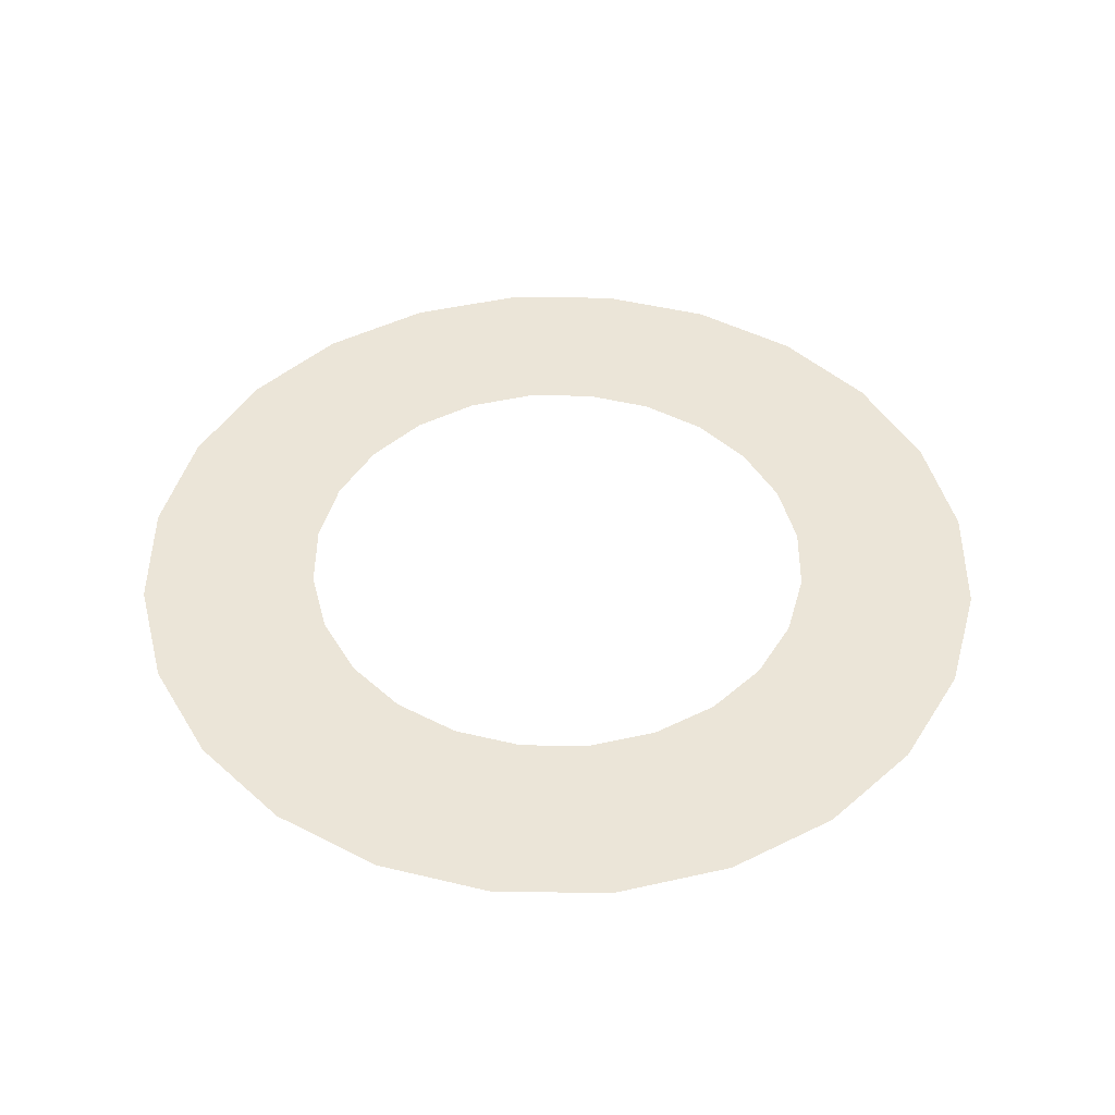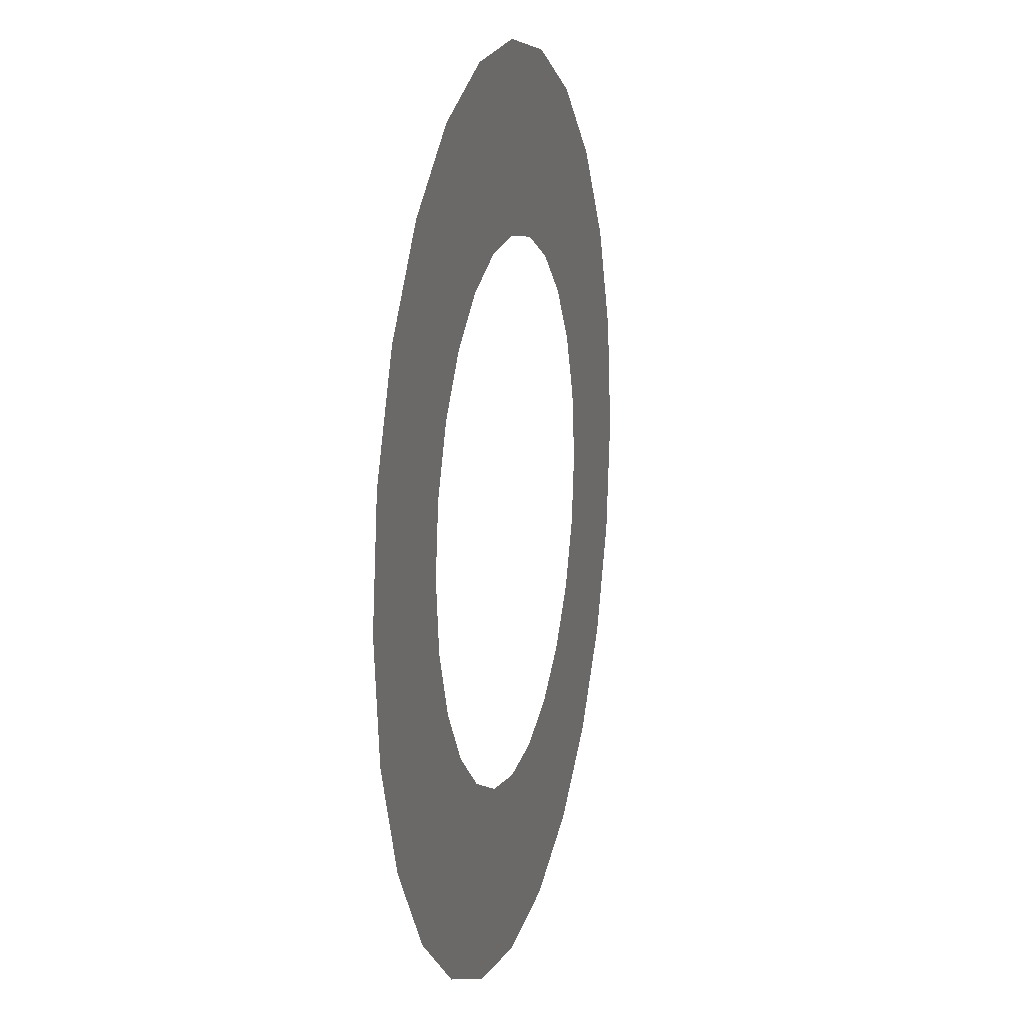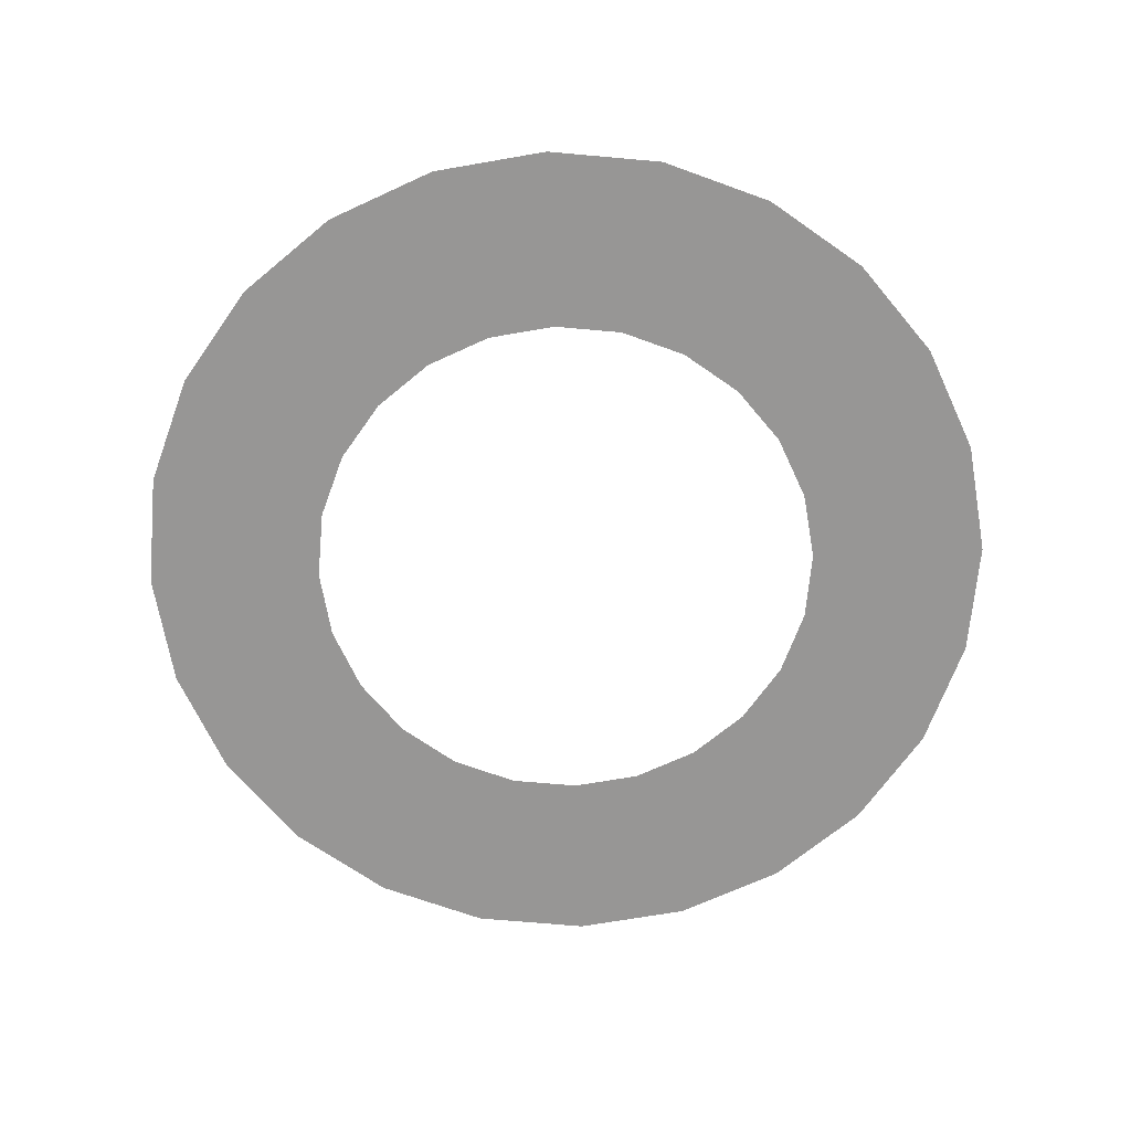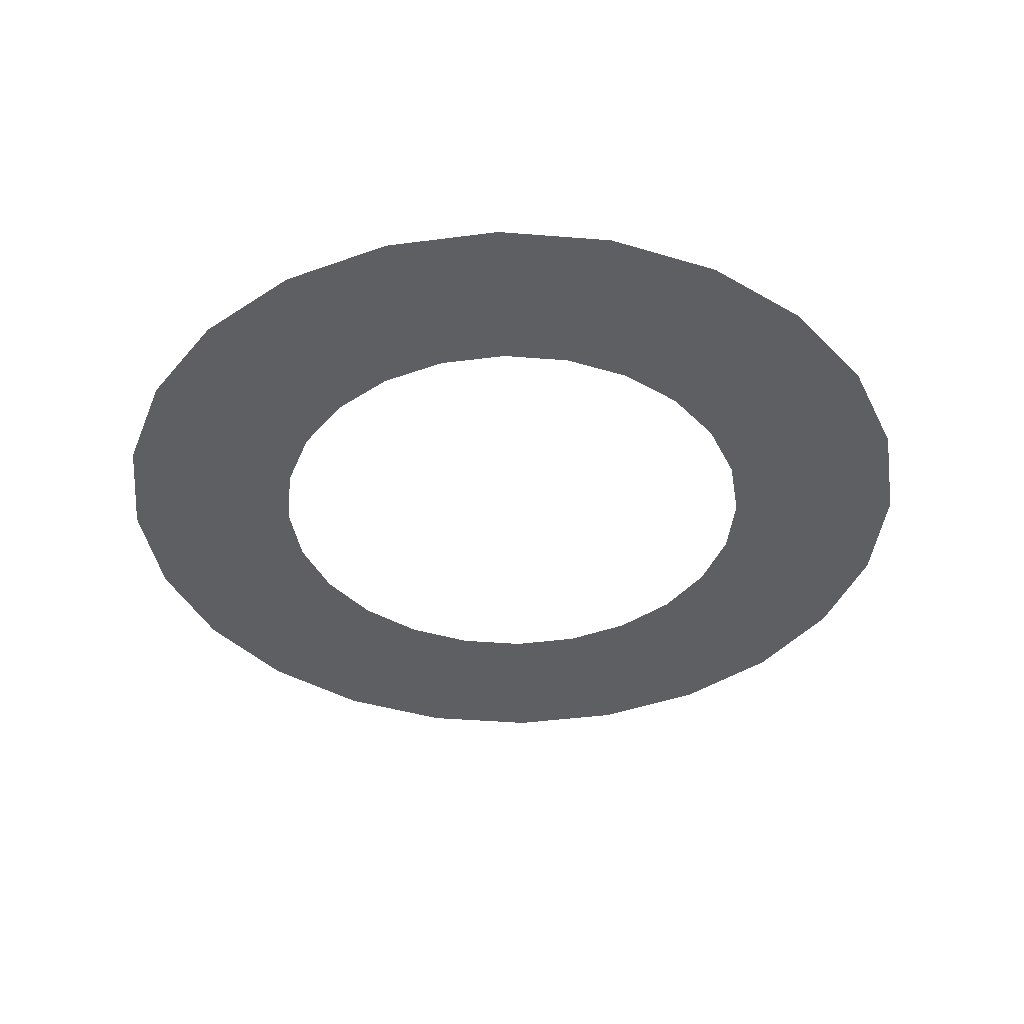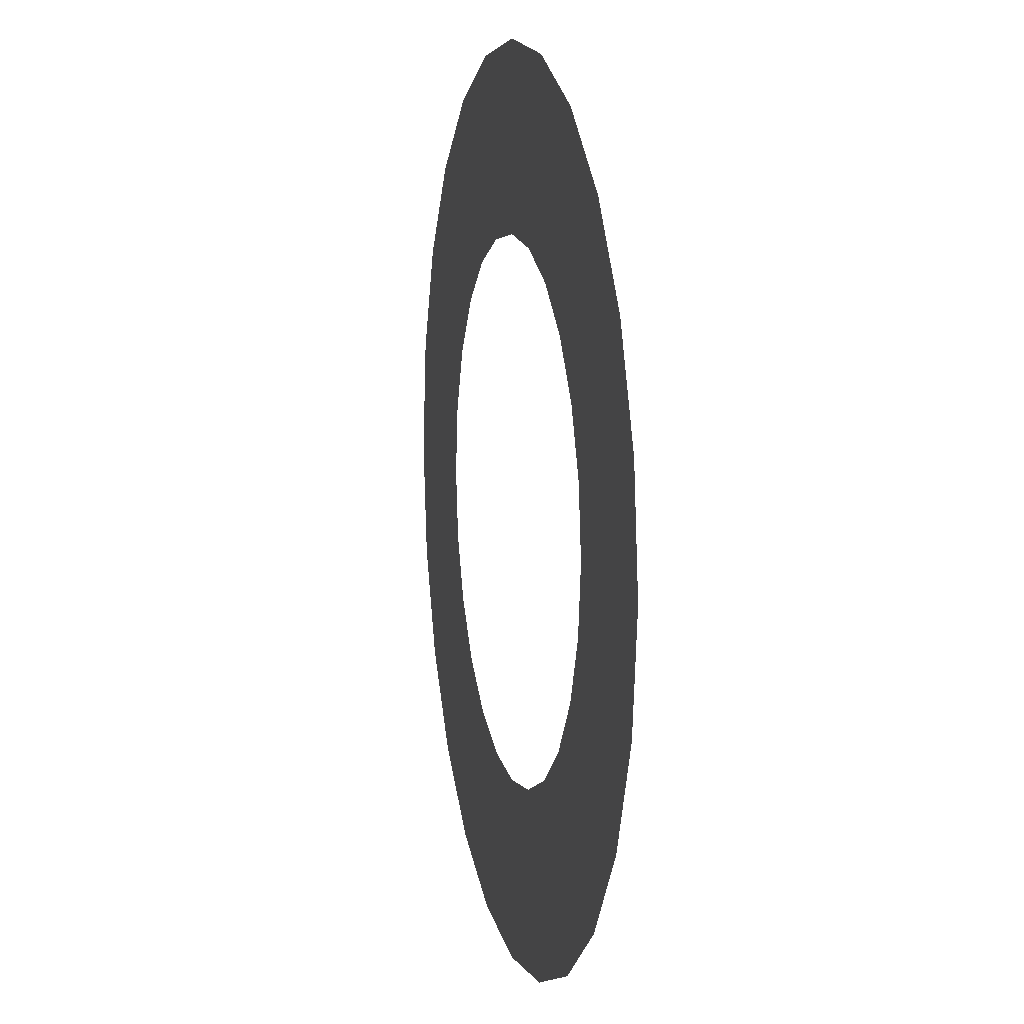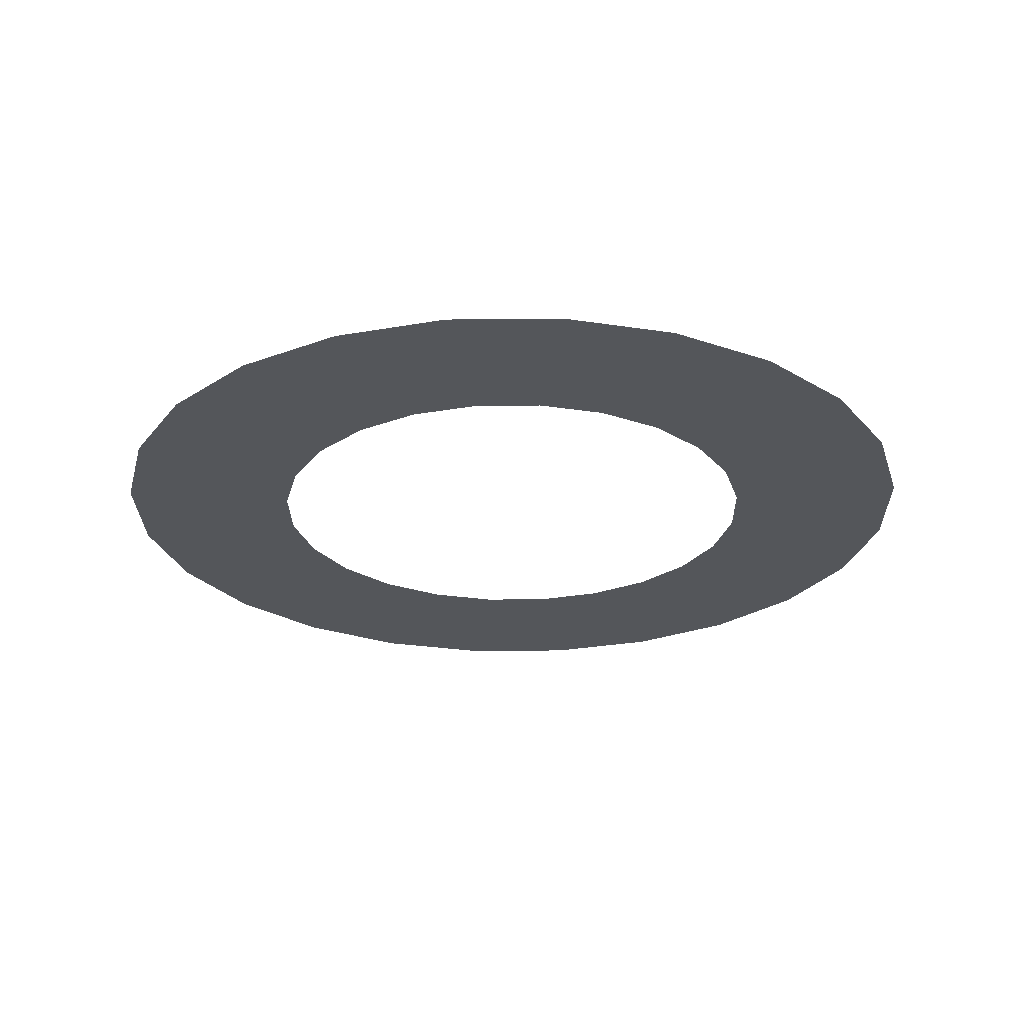
<metadata>
{"format":"obj","ext":"obj","renderer":"f3d","projection":"perspective","resolution":1024,"background":"white","views":[{"elev":46.0,"azim":68.0,"up":"+Y"},{"elev":13.1,"azim":104.3,"up":"+Z"},{"elev":-68.0,"azim":-72.6,"up":"+Y"},{"elev":-39.7,"azim":91.8,"up":"+Y"},{"elev":9.7,"azim":77.1,"up":"+Z"},{"elev":-25.6,"azim":98.5,"up":"+Y"}]}
</metadata>
<code>
o mesh71/mesh71-geometry/material_0/component_11#mesh71-geometry
v 0.1579 0.4998 0.2205
v 0.1465 0.4998 0.2843
v 0.181 0.4998 0.2986
v 0.196 0.4998 0.2425
v 0.181 0.4998 0.2986
v 0.218 0.4998 0.3035
v 0.1169 0.4998 0.0592
v 0.1169 0.4998 0.2616
v 0.1465 0.4998 0.2843
v 0.3562 0.4998 0.1233
v 0.3562 0.4998 0.1974
v 0.3611 0.4998 0.1604
v 0.24 0.4998 0.2425
v 0.218 0.4998 0.3035
v 0.2551 0.4998 0.2986
v 0.1444 0.4998 0.2029
v 0.1465 0.4998 0.2843
v 0.1579 0.4998 0.2205
v 0.1579 0.4998 0.2205
v 0.181 0.4998 0.2986
v 0.1755 0.4998 0.234
v 0.1755 0.4998 0.234
v 0.181 0.4998 0.2986
v 0.196 0.4998 0.2425
v 0.196 0.4998 0.2425
v 0.218 0.4998 0.3035
v 0.218 0.4998 0.2454
v 0.1169 0.4998 0.0592
v 0.09412 0.4998 0.2319
v 0.1169 0.4998 0.2616
v 0.1169 0.4998 0.0592
v 0.1465 0.4998 0.2843
v 0.133 0.4998 0.1604
v 0.3562 0.4998 0.1233
v 0.342 0.4998 0.2319
v 0.3562 0.4998 0.1974
v 0.2606 0.4998 0.234
v 0.2551 0.4998 0.2986
v 0.2896 0.4998 0.2843
v 0.2917 0.4998 0.2029
v 0.2896 0.4998 0.2843
v 0.3192 0.4998 0.2616
v 0.218 0.4998 0.2454
v 0.218 0.4998 0.3035
v 0.24 0.4998 0.2425
v 0.24 0.4998 0.2425
v 0.2551 0.4998 0.2986
v 0.2606 0.4998 0.234
v 0.1359 0.4998 0.1824
v 0.1465 0.4998 0.2843
v 0.1444 0.4998 0.2029
v 0.09412 0.4998 0.08883
v 0.09412 0.4998 0.2319
v 0.1169 0.4998 0.0592
v 0.133 0.4998 0.1604
v 0.1465 0.4998 0.2843
v 0.1359 0.4998 0.1824
v 0.133 0.4998 0.1604
v 0.1465 0.4998 0.03646
v 0.1169 0.4998 0.0592
v 0.3192 0.4998 0.0592
v 0.3192 0.4998 0.2616
v 0.342 0.4998 0.2319
v 0.342 0.4998 0.08883
v 0.342 0.4998 0.2319
v 0.3562 0.4998 0.1233
v 0.2606 0.4998 0.234
v 0.2896 0.4998 0.2843
v 0.2782 0.4998 0.2205
v 0.2782 0.4998 0.2205
v 0.2896 0.4998 0.2843
v 0.2917 0.4998 0.2029
v 0.2917 0.4998 0.2029
v 0.3192 0.4998 0.2616
v 0.3002 0.4998 0.1824
v 0.09412 0.4998 0.08883
v 0.07983 0.4998 0.1974
v 0.09412 0.4998 0.2319
v 0.1465 0.4998 0.03646
v 0.133 0.4998 0.1604
v 0.1359 0.4998 0.1384
v 0.3192 0.4998 0.0592
v 0.3031 0.4998 0.1604
v 0.3192 0.4998 0.2616
v 0.3192 0.4998 0.0592
v 0.342 0.4998 0.2319
v 0.342 0.4998 0.08883
v 0.3002 0.4998 0.1824
v 0.3192 0.4998 0.2616
v 0.3031 0.4998 0.1604
v 0.07983 0.4998 0.1233
v 0.07983 0.4998 0.1974
v 0.09412 0.4998 0.08883
v 0.1465 0.4998 0.03646
v 0.1359 0.4998 0.1384
v 0.1444 0.4998 0.1179
v 0.07983 0.4998 0.1974
v 0.07983 0.4998 0.1233
v 0.07495 0.4998 0.1604
v 0.3192 0.4998 0.0592
v 0.3002 0.4998 0.1384
v 0.3031 0.4998 0.1604
v 0.1465 0.4998 0.03646
v 0.1444 0.4998 0.1179
v 0.1579 0.4998 0.1002
v 0.3192 0.4998 0.0592
v 0.2917 0.4998 0.1179
v 0.3002 0.4998 0.1384
v 0.2551 0.4998 0.02216
v 0.2606 0.4998 0.08674
v 0.2896 0.4998 0.03646
v 0.2896 0.4998 0.03646
v 0.2917 0.4998 0.1179
v 0.3192 0.4998 0.0592
v 0.1465 0.4998 0.03646
v 0.1579 0.4998 0.1002
v 0.181 0.4998 0.02216
v 0.2551 0.4998 0.02216
v 0.24 0.4998 0.07824
v 0.2606 0.4998 0.08674
v 0.2896 0.4998 0.03646
v 0.2606 0.4998 0.08674
v 0.2782 0.4998 0.1002
v 0.2896 0.4998 0.03646
v 0.2782 0.4998 0.1002
v 0.2917 0.4998 0.1179
v 0.181 0.4998 0.02216
v 0.1579 0.4998 0.1002
v 0.1755 0.4998 0.08674
v 0.218 0.4998 0.01729
v 0.218 0.4998 0.07534
v 0.2551 0.4998 0.02216
v 0.2551 0.4998 0.02216
v 0.218 0.4998 0.07534
v 0.24 0.4998 0.07824
v 0.181 0.4998 0.02216
v 0.1755 0.4998 0.08674
v 0.196 0.4998 0.07824
v 0.218 0.4998 0.01729
v 0.196 0.4998 0.07824
v 0.218 0.4998 0.07534
v 0.181 0.4998 0.02216
v 0.196 0.4998 0.07824
v 0.218 0.4998 0.01729
v 0.181 0.4998 0.2986
v 0.1465 0.4998 0.2843
v 0.1579 0.4998 0.2205
v 0.218 0.4998 0.3035
v 0.181 0.4998 0.2986
v 0.196 0.4998 0.2425
v 0.1465 0.4998 0.2843
v 0.1169 0.4998 0.2616
v 0.1169 0.4998 0.0592
v 0.3611 0.4998 0.1604
v 0.3562 0.4998 0.1974
v 0.3562 0.4998 0.1233
v 0.2551 0.4998 0.2986
v 0.218 0.4998 0.3035
v 0.24 0.4998 0.2425
v 0.1579 0.4998 0.2205
v 0.1465 0.4998 0.2843
v 0.1444 0.4998 0.2029
v 0.1755 0.4998 0.234
v 0.181 0.4998 0.2986
v 0.1579 0.4998 0.2205
v 0.196 0.4998 0.2425
v 0.181 0.4998 0.2986
v 0.1755 0.4998 0.234
v 0.218 0.4998 0.2454
v 0.218 0.4998 0.3035
v 0.196 0.4998 0.2425
v 0.1169 0.4998 0.2616
v 0.09412 0.4998 0.2319
v 0.1169 0.4998 0.0592
v 0.133 0.4998 0.1604
v 0.1465 0.4998 0.2843
v 0.1169 0.4998 0.0592
v 0.3562 0.4998 0.1974
v 0.342 0.4998 0.2319
v 0.3562 0.4998 0.1233
v 0.2896 0.4998 0.2843
v 0.2551 0.4998 0.2986
v 0.2606 0.4998 0.234
v 0.3192 0.4998 0.2616
v 0.2896 0.4998 0.2843
v 0.2917 0.4998 0.2029
v 0.24 0.4998 0.2425
v 0.218 0.4998 0.3035
v 0.218 0.4998 0.2454
v 0.2606 0.4998 0.234
v 0.2551 0.4998 0.2986
v 0.24 0.4998 0.2425
v 0.1444 0.4998 0.2029
v 0.1465 0.4998 0.2843
v 0.1359 0.4998 0.1824
v 0.1169 0.4998 0.0592
v 0.09412 0.4998 0.2319
v 0.09412 0.4998 0.08883
v 0.1359 0.4998 0.1824
v 0.1465 0.4998 0.2843
v 0.133 0.4998 0.1604
v 0.1169 0.4998 0.0592
v 0.1465 0.4998 0.03646
v 0.133 0.4998 0.1604
v 0.342 0.4998 0.2319
v 0.3192 0.4998 0.2616
v 0.3192 0.4998 0.0592
v 0.3562 0.4998 0.1233
v 0.342 0.4998 0.2319
v 0.342 0.4998 0.08883
v 0.2782 0.4998 0.2205
v 0.2896 0.4998 0.2843
v 0.2606 0.4998 0.234
v 0.2917 0.4998 0.2029
v 0.2896 0.4998 0.2843
v 0.2782 0.4998 0.2205
v 0.3002 0.4998 0.1824
v 0.3192 0.4998 0.2616
v 0.2917 0.4998 0.2029
v 0.09412 0.4998 0.2319
v 0.07983 0.4998 0.1974
v 0.09412 0.4998 0.08883
v 0.1359 0.4998 0.1384
v 0.133 0.4998 0.1604
v 0.1465 0.4998 0.03646
v 0.3192 0.4998 0.2616
v 0.3031 0.4998 0.1604
v 0.3192 0.4998 0.0592
v 0.342 0.4998 0.08883
v 0.342 0.4998 0.2319
v 0.3192 0.4998 0.0592
v 0.3031 0.4998 0.1604
v 0.3192 0.4998 0.2616
v 0.3002 0.4998 0.1824
v 0.09412 0.4998 0.08883
v 0.07983 0.4998 0.1974
v 0.07983 0.4998 0.1233
v 0.1444 0.4998 0.1179
v 0.1359 0.4998 0.1384
v 0.1465 0.4998 0.03646
v 0.07495 0.4998 0.1604
v 0.07983 0.4998 0.1233
v 0.07983 0.4998 0.1974
v 0.3031 0.4998 0.1604
v 0.3002 0.4998 0.1384
v 0.3192 0.4998 0.0592
v 0.1579 0.4998 0.1002
v 0.1444 0.4998 0.1179
v 0.1465 0.4998 0.03646
v 0.3002 0.4998 0.1384
v 0.2917 0.4998 0.1179
v 0.3192 0.4998 0.0592
v 0.2896 0.4998 0.03646
v 0.2606 0.4998 0.08674
v 0.2551 0.4998 0.02216
v 0.3192 0.4998 0.0592
v 0.2917 0.4998 0.1179
v 0.2896 0.4998 0.03646
v 0.181 0.4998 0.02216
v 0.1579 0.4998 0.1002
v 0.1465 0.4998 0.03646
v 0.2606 0.4998 0.08674
v 0.24 0.4998 0.07824
v 0.2551 0.4998 0.02216
v 0.2782 0.4998 0.1002
v 0.2606 0.4998 0.08674
v 0.2896 0.4998 0.03646
v 0.2917 0.4998 0.1179
v 0.2782 0.4998 0.1002
v 0.2896 0.4998 0.03646
v 0.1755 0.4998 0.08674
v 0.1579 0.4998 0.1002
v 0.181 0.4998 0.02216
v 0.2551 0.4998 0.02216
v 0.218 0.4998 0.07534
v 0.218 0.4998 0.01729
v 0.24 0.4998 0.07824
v 0.218 0.4998 0.07534
v 0.2551 0.4998 0.02216
v 0.196 0.4998 0.07824
v 0.1755 0.4998 0.08674
v 0.181 0.4998 0.02216
v 0.218 0.4998 0.07534
v 0.196 0.4998 0.07824
v 0.218 0.4998 0.01729
v 0.218 0.4998 0.01729
v 0.196 0.4998 0.07824
v 0.181 0.4998 0.02216
f 1 2 3
f 4 5 6
f 7 8 9
f 10 11 12
f 13 14 15
f 16 17 18
f 19 20 21
f 22 23 24
f 25 26 27
f 28 29 30
f 31 32 33
f 34 35 36
f 37 38 39
f 40 41 42
f 43 44 45
f 46 47 48
f 49 50 51
f 52 53 54
f 55 56 57
f 58 59 60
f 61 62 63
f 64 65 66
f 67 68 69
f 70 71 72
f 73 74 75
f 76 77 78
f 79 80 81
f 82 83 84
f 85 86 87
f 88 89 90
f 91 92 93
f 94 95 96
f 97 98 99
f 100 101 102
f 103 104 105
f 106 107 108
f 109 110 111
f 112 113 114
f 115 116 117
f 118 119 120
f 121 122 123
f 124 125 126
f 127 128 129
f 130 131 132
f 133 134 135
f 136 137 138
f 139 140 141
f 142 143 144
f 145 146 147
f 148 149 150
f 151 152 153
f 154 155 156
f 157 158 159
f 160 161 162
f 163 164 165
f 166 167 168
f 169 170 171
f 172 173 174
f 175 176 177
f 178 179 180
f 181 182 183
f 184 185 186
f 187 188 189
f 190 191 192
f 193 194 195
f 196 197 198
f 199 200 201
f 202 203 204
f 205 206 207
f 208 209 210
f 211 212 213
f 214 215 216
f 217 218 219
f 220 221 222
f 223 224 225
f 226 227 228
f 229 230 231
f 232 233 234
f 235 236 237
f 238 239 240
f 241 242 243
f 244 245 246
f 247 248 249
f 250 251 252
f 253 254 255
f 256 257 258
f 259 260 261
f 262 263 264
f 265 266 267
f 268 269 270
f 271 272 273
f 274 275 276
f 277 278 279
f 280 281 282
f 283 284 285
f 286 287 288

</code>
